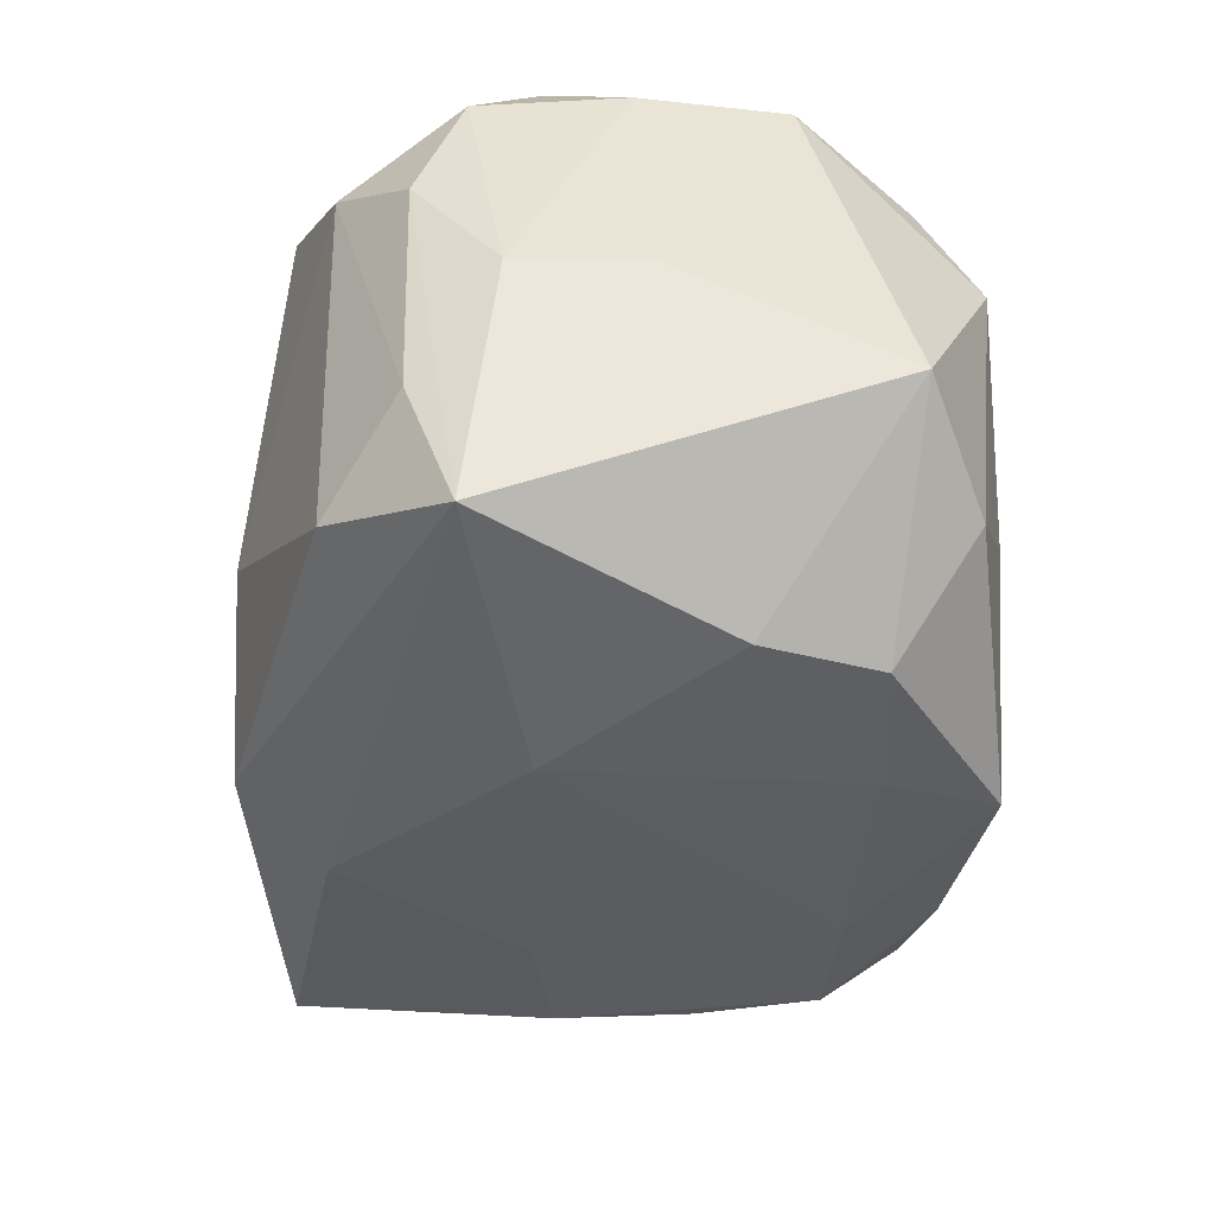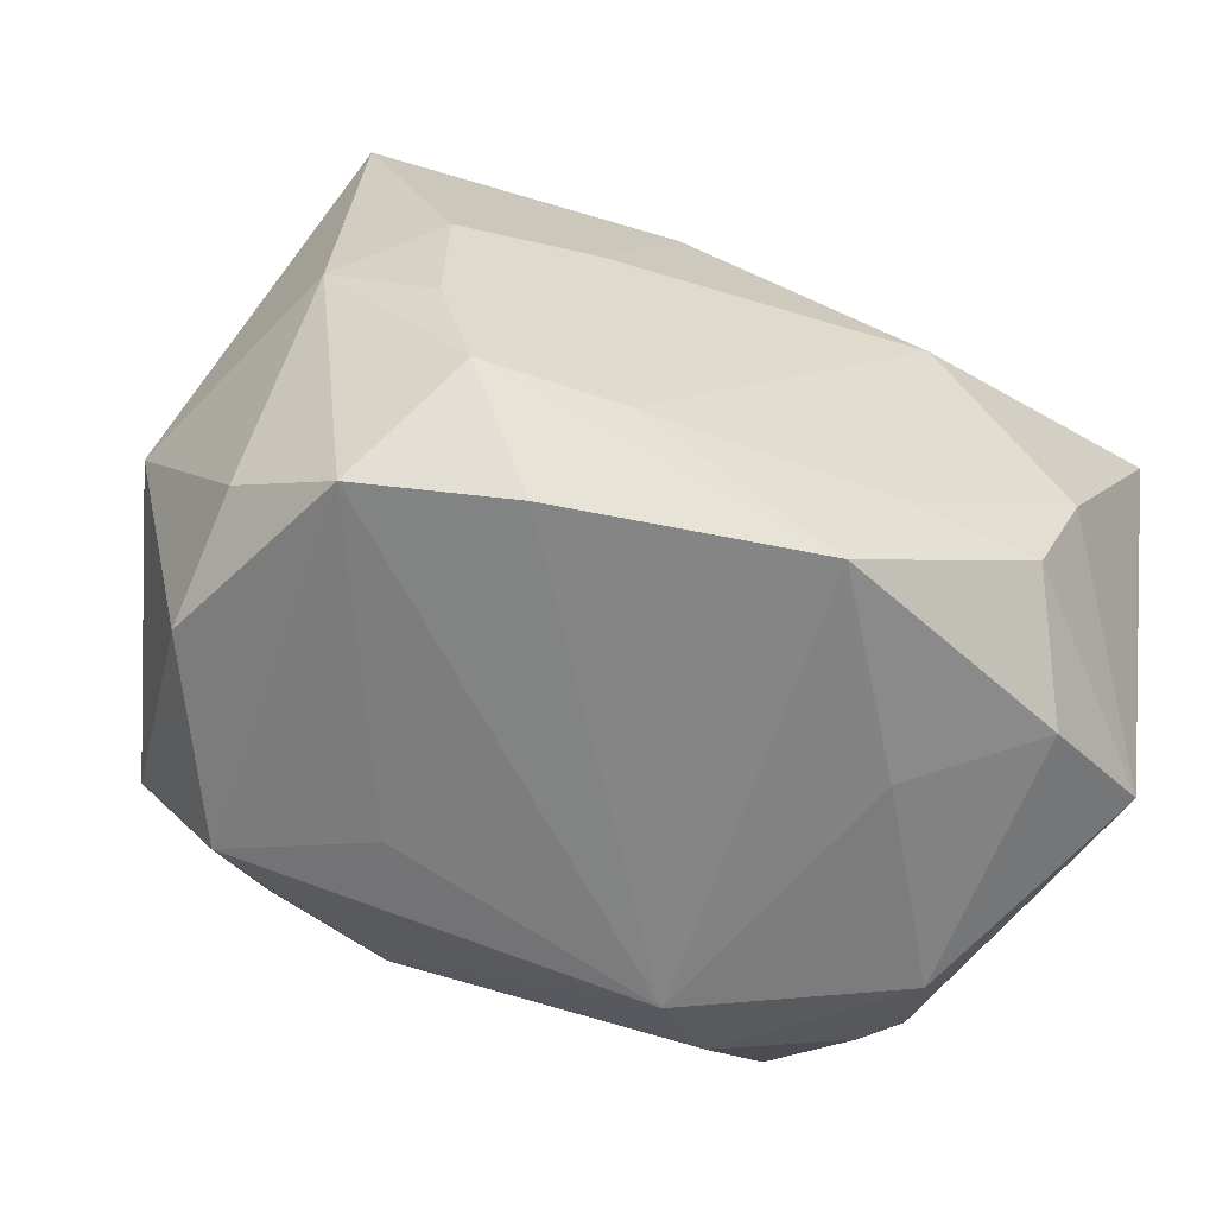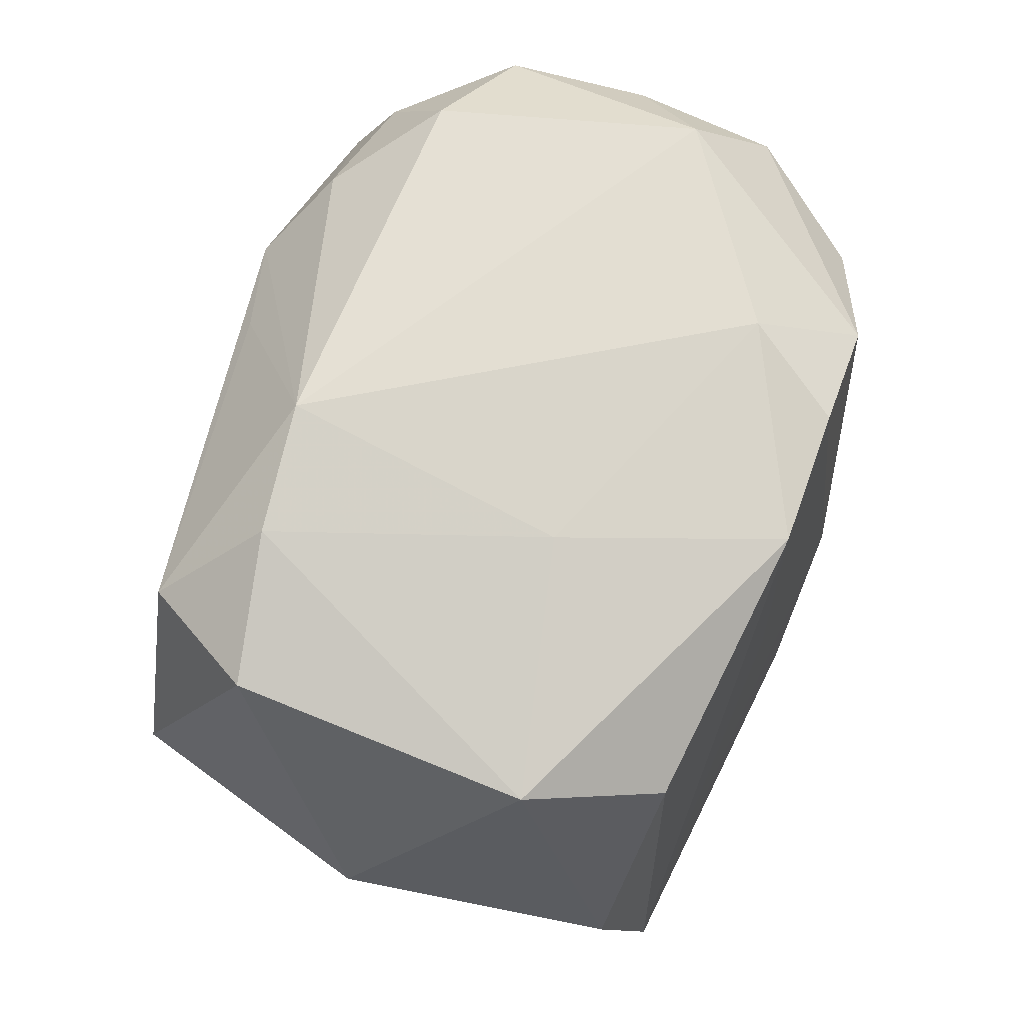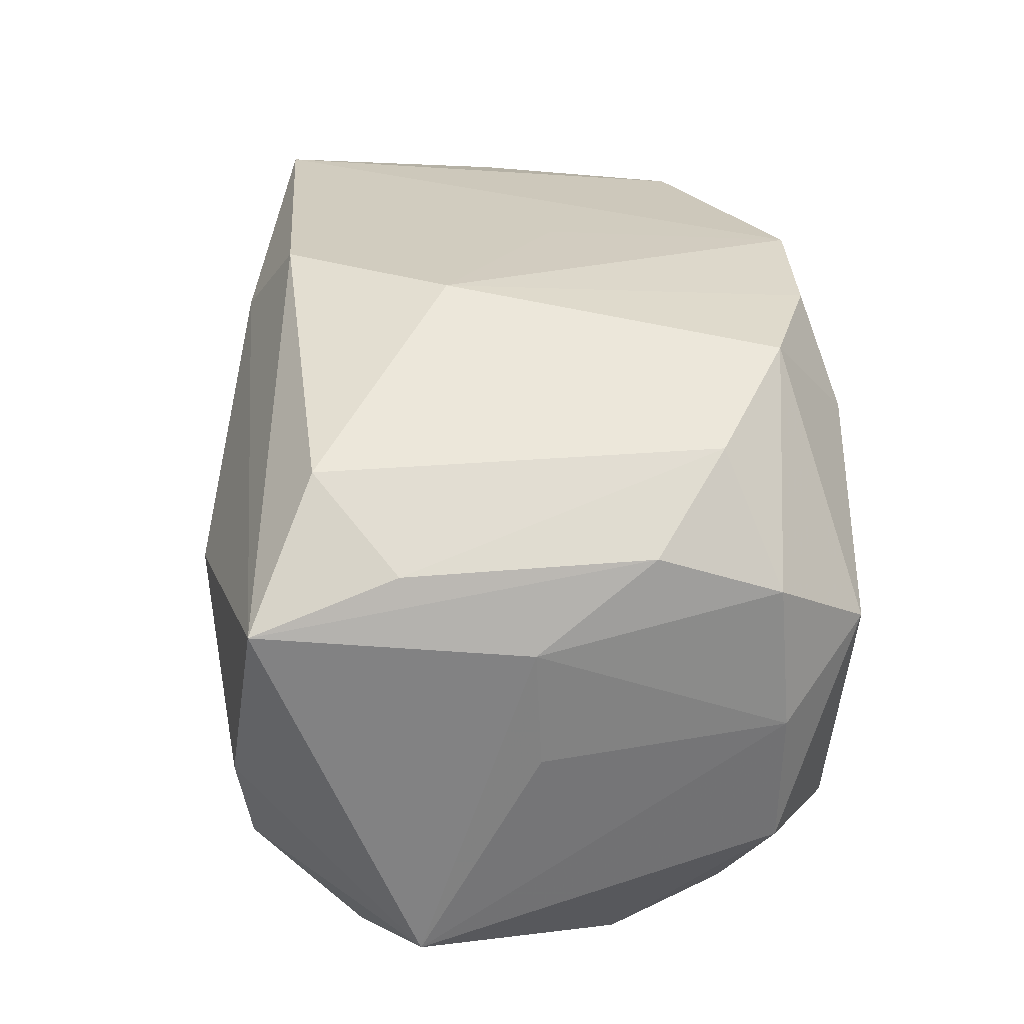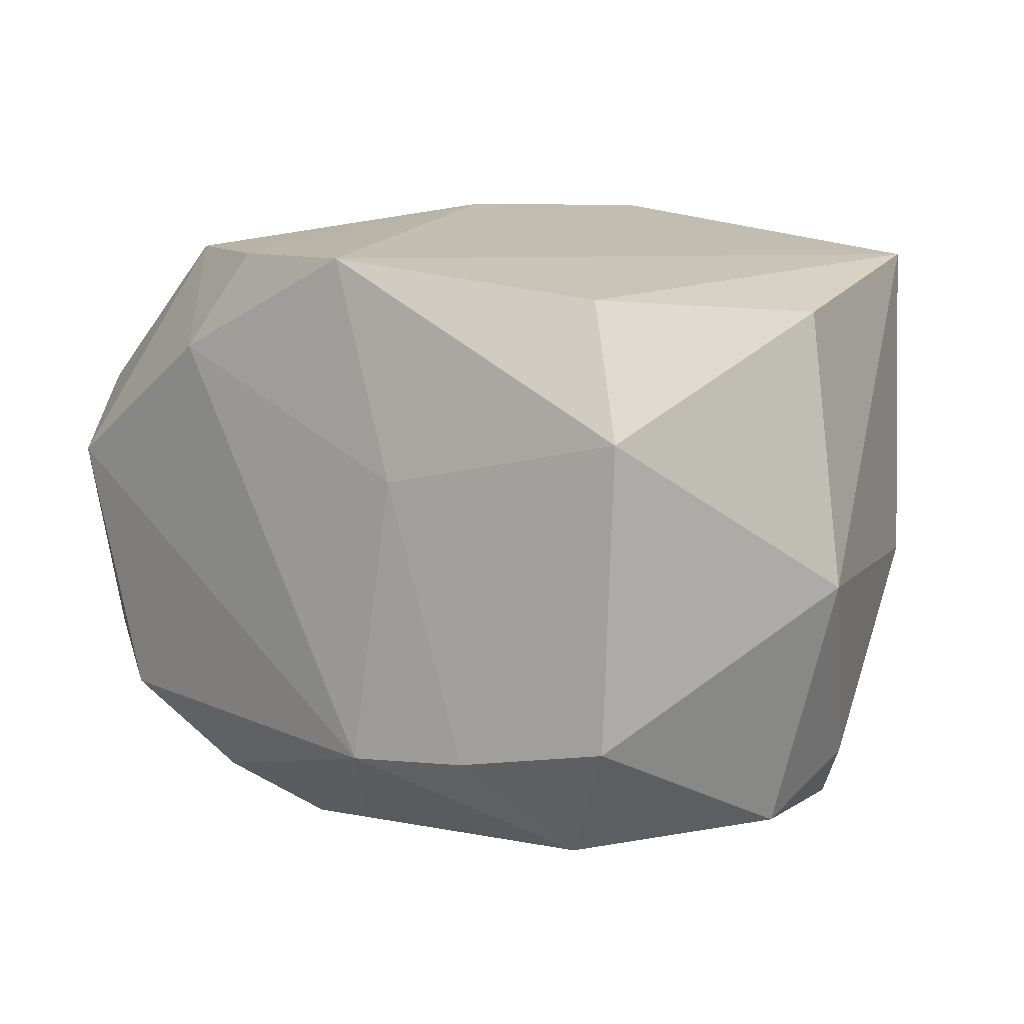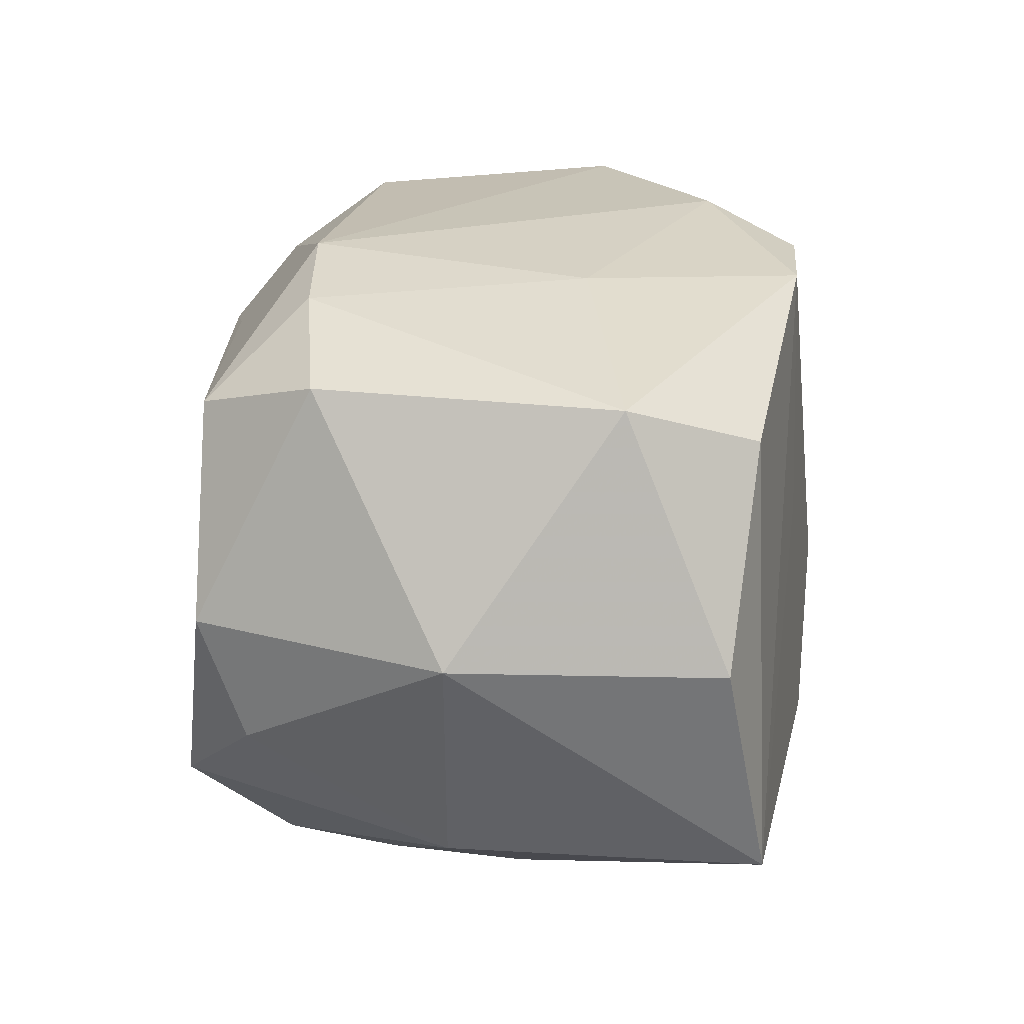
<metadata>
{"format":"obj","ext":"obj","renderer":"f3d","projection":"perspective","resolution":1024,"background":"white","views":[{"elev":-38.9,"azim":-92.1,"up":"+Z"},{"elev":-61.0,"azim":158.6,"up":"+Y"},{"elev":68.0,"azim":111.1,"up":"+Z"},{"elev":29.5,"azim":-93.1,"up":"+Y"},{"elev":11.6,"azim":44.0,"up":"+Y"},{"elev":20.4,"azim":96.9,"up":"+Z"}]}
</metadata>
<code>
v -0.02755 -0.0237 0.01818
v 0.03498 -0.01306 0.02278
v 0.03669 -0.01962 -0.009892
v 0.03475 -0.001586 -0.02132
v 0.01058 -0.01951 -0.02704
v -0.02366 -0.01936 -0.02642
v -0.02879 -0.02643 -0.01633
v 0.04338 -0.0005075 0.0003737
v -0.02968 0.0228 -0.01886
v -0.03475 -0.01339 0.02208
v 0.02844 -0.02429 0.01917
v 0.01059 -0.01713 0.02965
v 0.01638 -0.02846 -0.02122
v 0.005671 0.02836 0.02663
v -0.03547 0.01307 0.02115
v -0.02364 -0.01673 0.0283
v -0.03933 -0.02148 -0.01066
v -0.03933 0.01244 -0.02445
v -0.03933 0.00974 -0.0002915
v -0.0006601 0.03061 -0.02126
v 0.03897 0.0239 -0.0007601
v -0.00962 0.03102 -0.006725
v -0.006471 -0.03011 -0.02598
v 0.01358 0.006314 -0.02788
v -0.01113 -0.02004 -0.02757
v -0.02887 0.02368 0.01654
v 0.03723 -0.02367 0.001425
v 0.02621 0.00425 -0.02685
v -0.036 -0.0002349 0.02216
v 0.01345 0.008872 0.02774
v -0.00709 0.02807 0.02645
v -0.03921 -0.001275 0.0002158
v -0.01572 -0.02511 0.0228
v -0.02797 -0.008862 -0.02745
v 0.01632 -0.02697 0.01174
v 0.02977 -0.02699 -0.01694
v 0.02619 -0.008024 -0.02614
v 0.02912 0.02564 0.01758
v -0.02977 0.006934 0.02947
v -0.009158 -0.03011 0.01664
v -0.01763 -0.02987 -0.009249
v 0.0075 0.02901 0.004001
v 0.0232 -0.01886 -0.02624
v -0.02843 -0.02878 0.00798
v -0.03726 0.01668 -0.01168
v 0.02213 -0.01573 0.02734
v -0.01797 0.0279 0.02279
v -0.01542 0.006548 -0.02994
v -0.01223 0.01909 0.0297
v -0.03639 0.01723 0.01017
v 0.005166 0.02309 -0.02565
v -0.0001947 -0.02766 0.01857
v 0.03544 0.01419 0.02197
v 0.0333 0.02738 -0.02192
f 4 54 8
f 20 22 54
f 44 10 17
f 30 14 49
f 53 2 8
f 14 30 53
f 54 22 42
f 42 14 54
f 22 14 42
f 51 20 54
f 51 24 48
f 54 24 51
f 48 18 51
f 51 18 20
f 22 20 9
f 20 18 9
f 17 18 34
f 34 6 17
f 34 18 48
f 40 35 11
f 8 2 27
f 2 11 27
f 10 16 39
f 49 47 39
f 10 44 1
f 1 16 10
f 8 54 21
f 21 53 8
f 31 14 22
f 22 47 31
f 49 14 31
f 31 47 49
f 54 4 28
f 28 24 54
f 16 1 33
f 33 44 40
f 33 1 44
f 16 33 12
f 12 30 49
f 12 33 40
f 49 39 12
f 12 39 16
f 3 4 8
f 8 27 3
f 40 44 41
f 14 53 38
f 53 21 38
f 54 14 38
f 38 21 54
f 15 39 47
f 46 11 2
f 46 12 11
f 2 53 46
f 46 53 30
f 30 12 46
f 40 11 52
f 52 12 40
f 11 12 52
f 4 3 36
f 36 3 27
f 36 11 35
f 36 27 11
f 36 35 40
f 17 6 7
f 7 44 17
f 7 41 44
f 26 15 47
f 26 47 22
f 22 9 26
f 10 39 29
f 39 15 29
f 17 10 29
f 45 9 18
f 45 26 9
f 4 36 43
f 48 24 43
f 24 28 43
f 40 41 23
f 41 7 23
f 23 7 6
f 17 29 32
f 19 18 17
f 17 32 19
f 19 29 15
f 19 32 29
f 15 26 50
f 26 45 50
f 50 19 15
f 50 45 18
f 18 19 50
f 37 28 4
f 4 43 37
f 37 43 28
f 13 36 40
f 40 23 13
f 13 43 36
f 13 23 43
f 25 23 6
f 25 34 48
f 6 34 25
f 43 23 5
f 23 25 5
f 48 43 5
f 5 25 48

</code>
